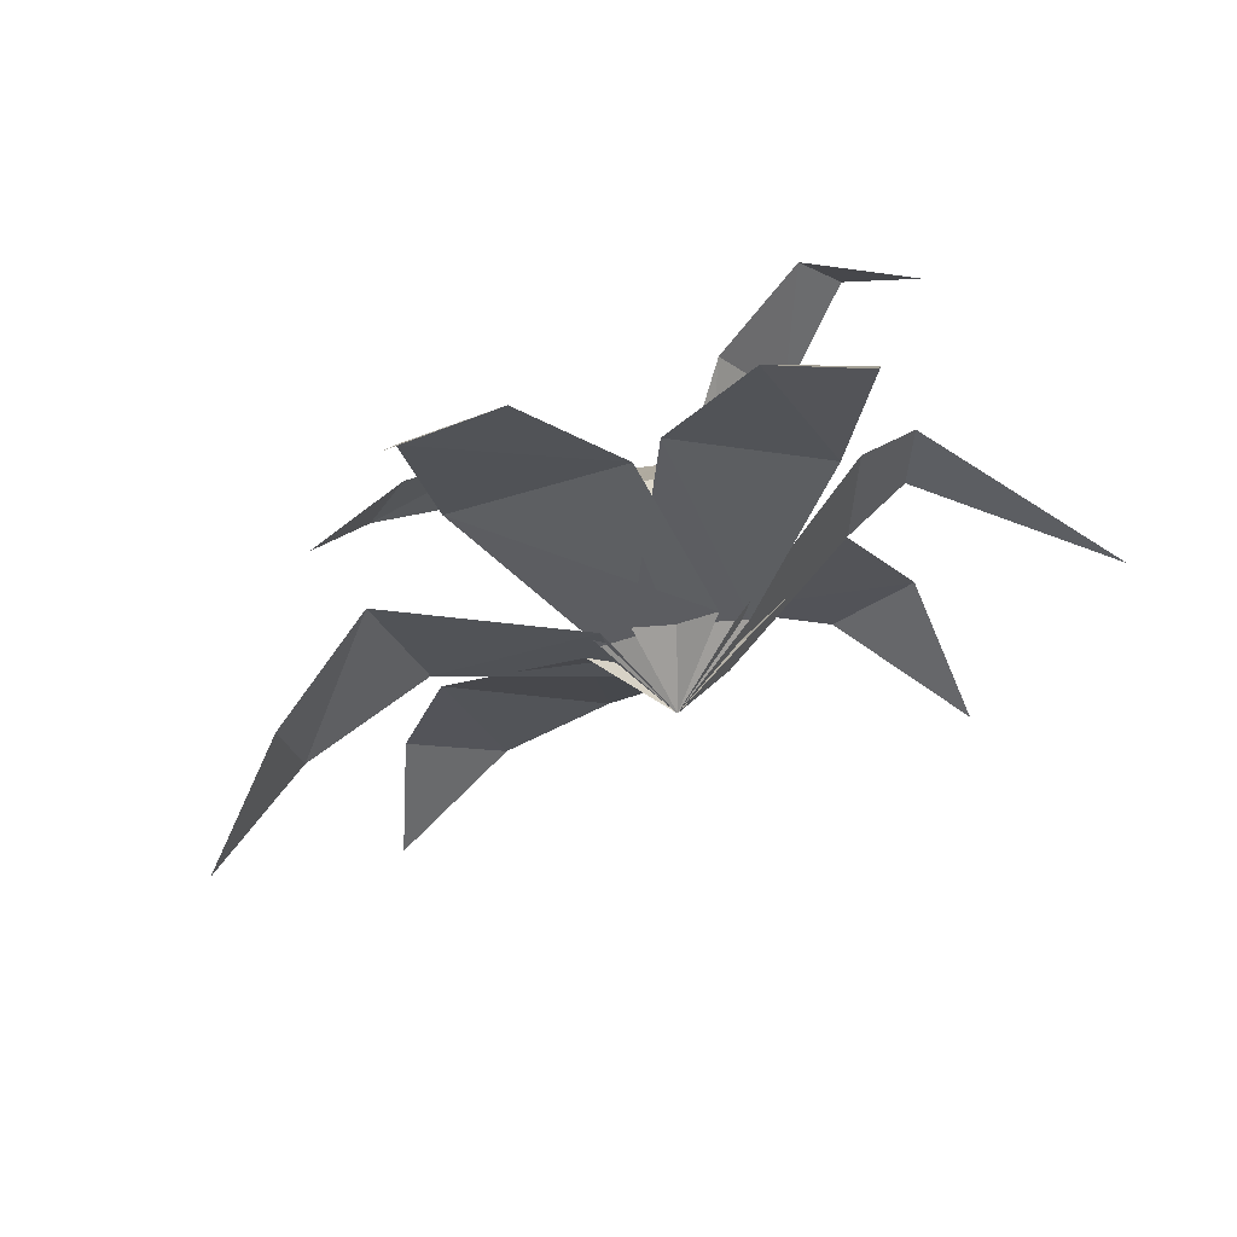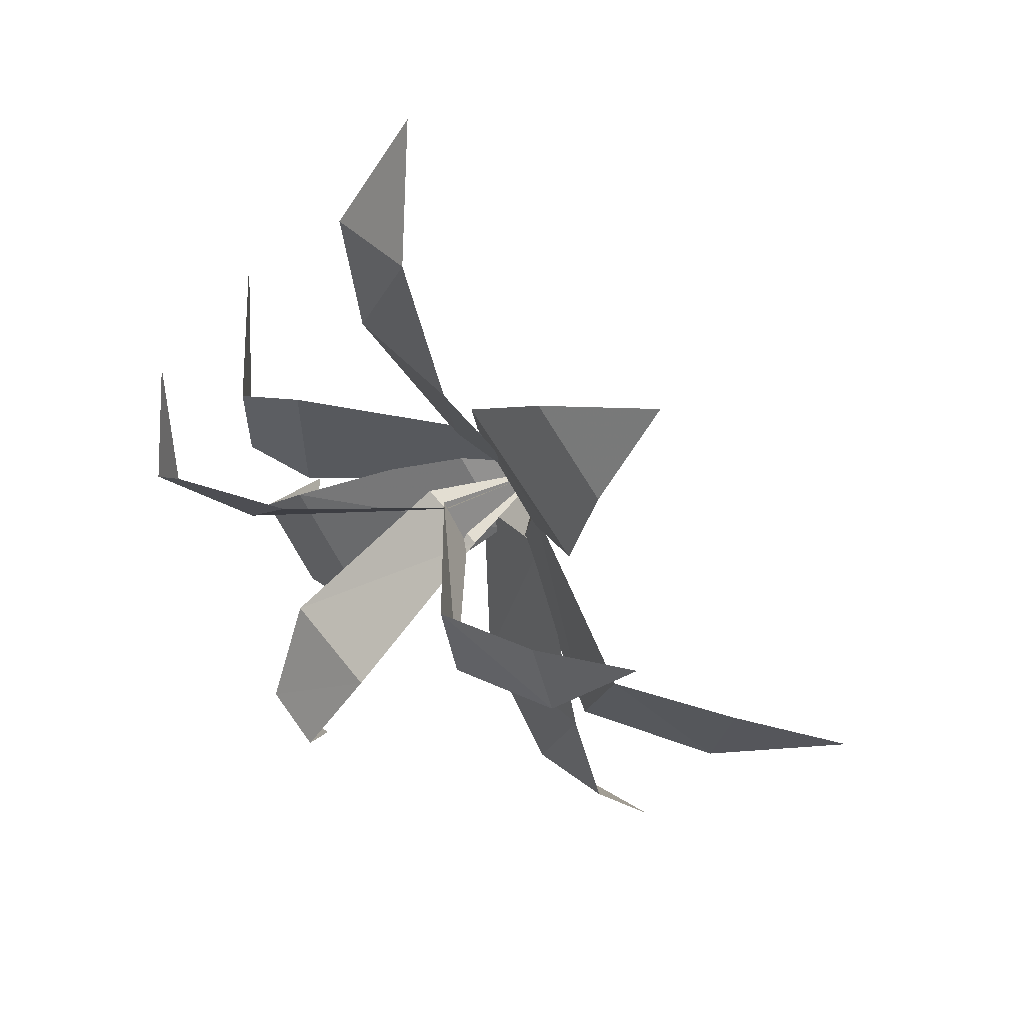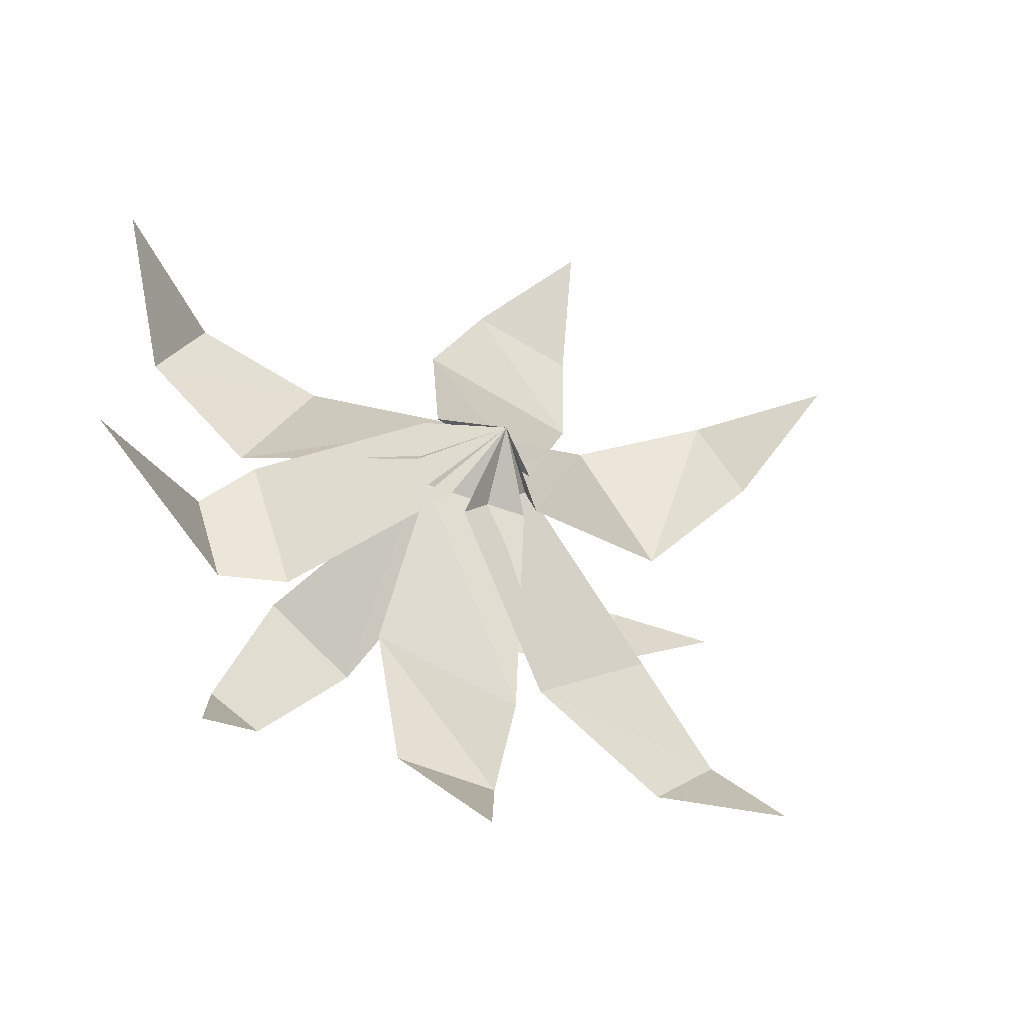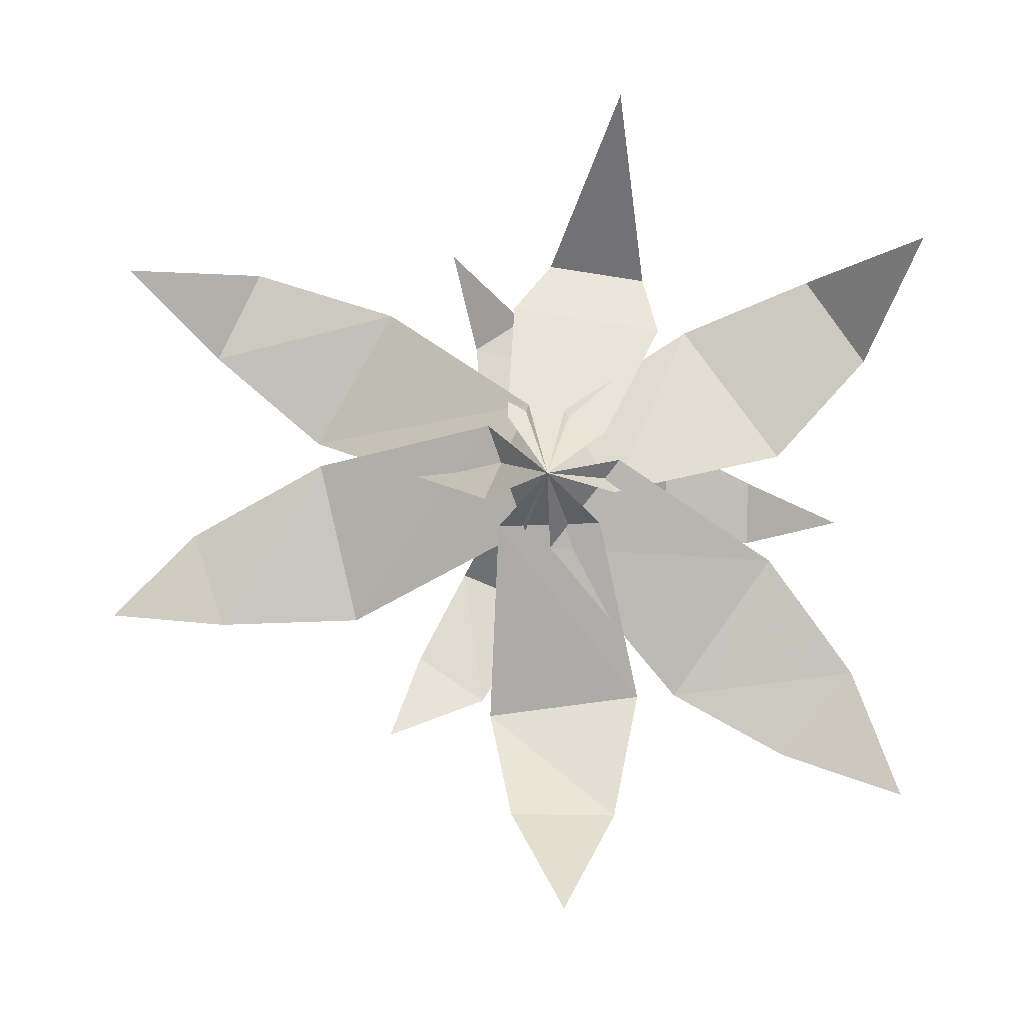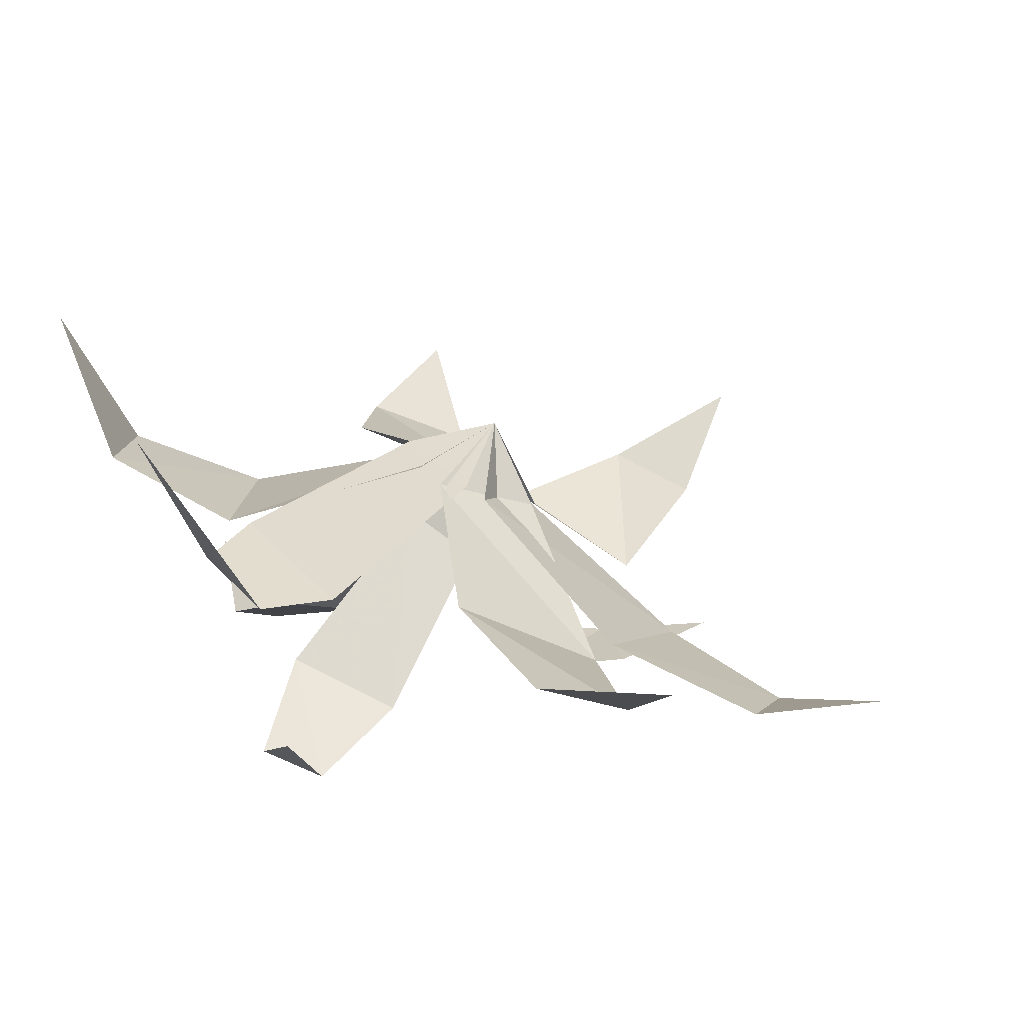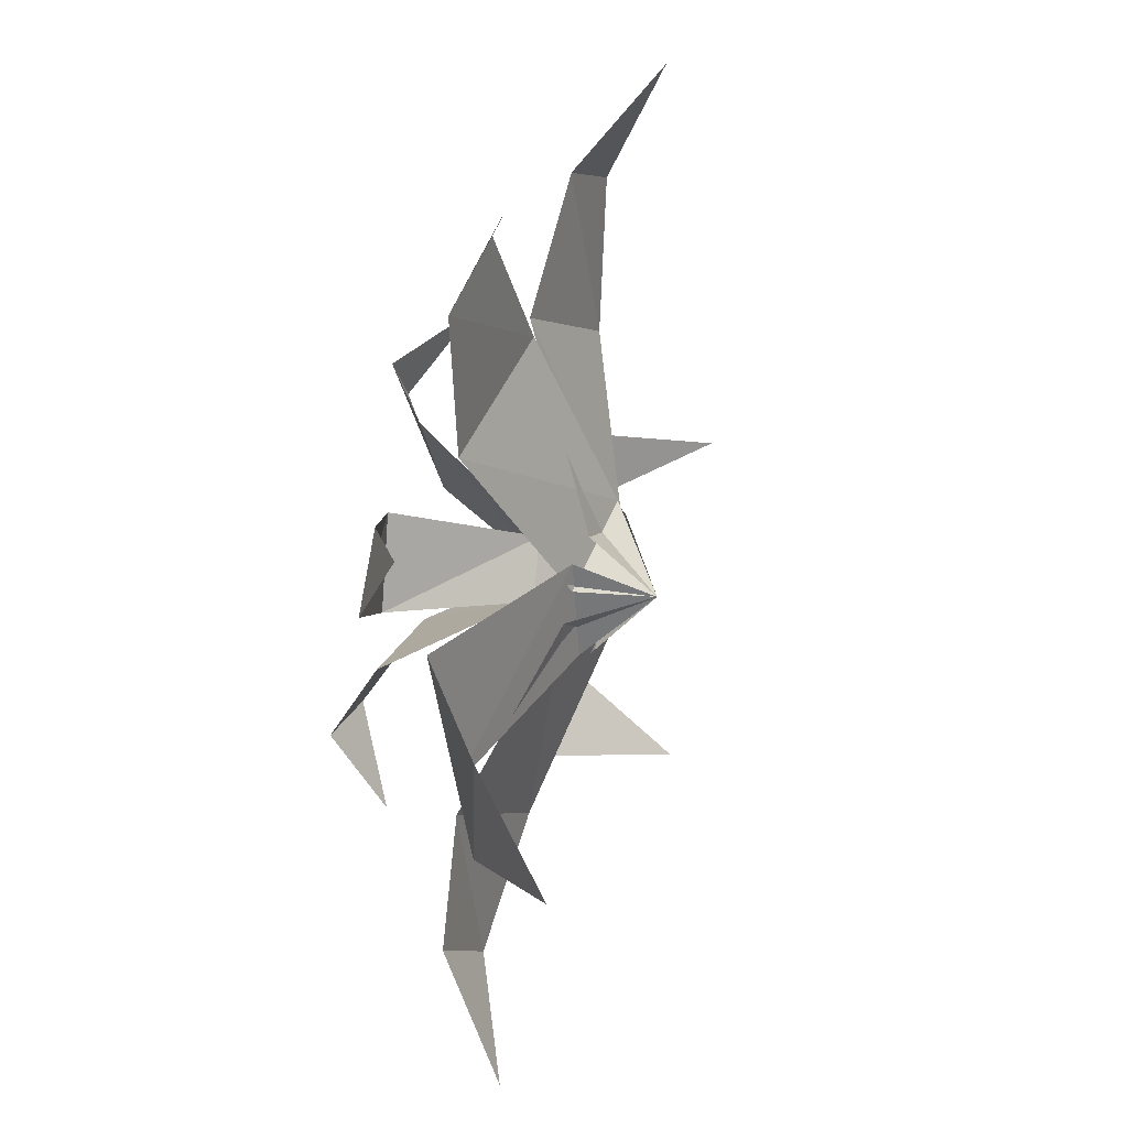
<metadata>
{"format":"obj","ext":"obj","renderer":"f3d","projection":"perspective","resolution":1024,"background":"white","views":[{"elev":65.5,"azim":142.1,"up":"+Z"},{"elev":60.1,"azim":20.4,"up":"+Z"},{"elev":48.9,"azim":-16.1,"up":"+Y"},{"elev":56.3,"azim":101.3,"up":"+Y"},{"elev":35.0,"azim":-35.6,"up":"+Y"},{"elev":23.2,"azim":82.0,"up":"+Z"}]}
</metadata>
<code>
v -0.4922 0.0625 -0.2734
v -0.4453 -0.0625 -0.2422
v -0.5 -0.03125 -0.1797
v -0.3594 -0.1094 -0.1797
v -0.4453 -0.0625 -0.07812
v -0.25 -0.04688 -0.04688
v -0.3047 -0.01562 0.007812
v -0.2266 0 0.007812
v -0.3516 0.02344 0.4062
v -0.3984 -0.01562 0.3047
v -0.3281 -0.05469 0.3281
v -0.3828 -0.02344 0.1797
v -0.2812 -0.09375 0.2266
v -0.3047 -0.01562 0.03906
v -0.2266 -0.05469 0.0625
v 0.1016 -0.1328 -0.07031
v 0.007812 -0.1719 -0.007812
v -0.007812 -0.1719 -0.09375
v -0.09375 -0.1953 0.03125
v -0.125 -0.1719 -0.09375
v -0.2109 -0.07031 0.04688
v -0.2266 -0.0625 -0.03906
v -0.5625 0.1094 0.007812
v -0.4922 -0.05469 -0.03125
v -0.4922 -0.05469 0.05469
v -0.4375 -0.05469 -0.05469
v -0.4375 -0.05469 0.07812
v -0.2891 -0.01562 -0.03125
v -0.2891 -0.01562 0.05469
v -0.09375 -0.1328 0.3672
v -0.1875 -0.1328 0.3203
v -0.125 -0.1719 0.2812
v -0.2578 -0.09375 0.2188
v -0.1484 -0.1641 0.1641
v -0.2812 -0.02344 0.07031
v -0.2109 -0.07031 0.02344
v -0.0625 -0.1484 -0.3281
v -0.1016 -0.1875 -0.2266
v -0.1719 -0.1484 -0.2734
v -0.1328 -0.1719 -0.125
v -0.2422 -0.1016 -0.1875
v -0.2031 -0.07812 0
v -0.2734 -0.03125 -0.04688
v -0.3125 -0.0625 0.007812
v -0.2578 -0.09375 0
v -0.2266 -0.007812 0.007812
v -0.3984 -0.1719 -0.07812
v -0.3203 -0.2188 -0.08594
v -0.4062 -0.2266 -0.1562
v -0.3594 -0.2578 -0.1641
v -0.3672 -0.2109 -0.2422
v -0.2812 -0.09375 0.04688
v -0.3047 -0.07031 -0.007812
v -0.3984 -0.1719 0.1016
v -0.4453 -0.1484 0.02344
v -0.4844 -0.1875 0.125
v -0.5156 -0.1719 0.08594
v -0.5312 -0.1094 0.1562
v -0.2656 -0.09375 -0.007812
v -0.2891 -0.08594 0.03906
v -0.2266 -0.2188 0.007812
v -0.2422 -0.2109 0.08594
v -0.1328 -0.2422 0.04688
v -0.1562 -0.2266 0.1094
v -0.07031 -0.2188 0.1172
f 1 2 3
f 9 10 11
f 16 17 18
f 23 24 25
f 30 31 32
f 37 38 39
f 48 47 49
f 48 49 50
f 50 49 51
f 55 54 56
f 55 56 57
f 57 56 58
f 62 61 63
f 62 63 64
f 64 63 65
f 3 2 4
f 3 4 5
f 11 10 12
f 11 12 13
f 18 17 19
f 18 19 20
f 25 24 26
f 25 26 27
f 32 31 33
f 32 33 34
f 39 38 40
f 39 40 41
f 5 4 6
f 5 6 7
f 7 6 8
f 13 12 14
f 13 14 15
f 15 14 8
f 20 19 21
f 20 21 22
f 22 21 8
f 27 26 28
f 27 28 29
f 29 28 8
f 34 33 35
f 34 35 36
f 36 35 8
f 41 40 42
f 41 42 43
f 43 42 8
f 44 45 46
f 45 44 47
f 45 47 48
f 52 53 46
f 53 52 54
f 53 54 55
f 59 60 46
f 60 59 61
f 60 61 62

</code>
